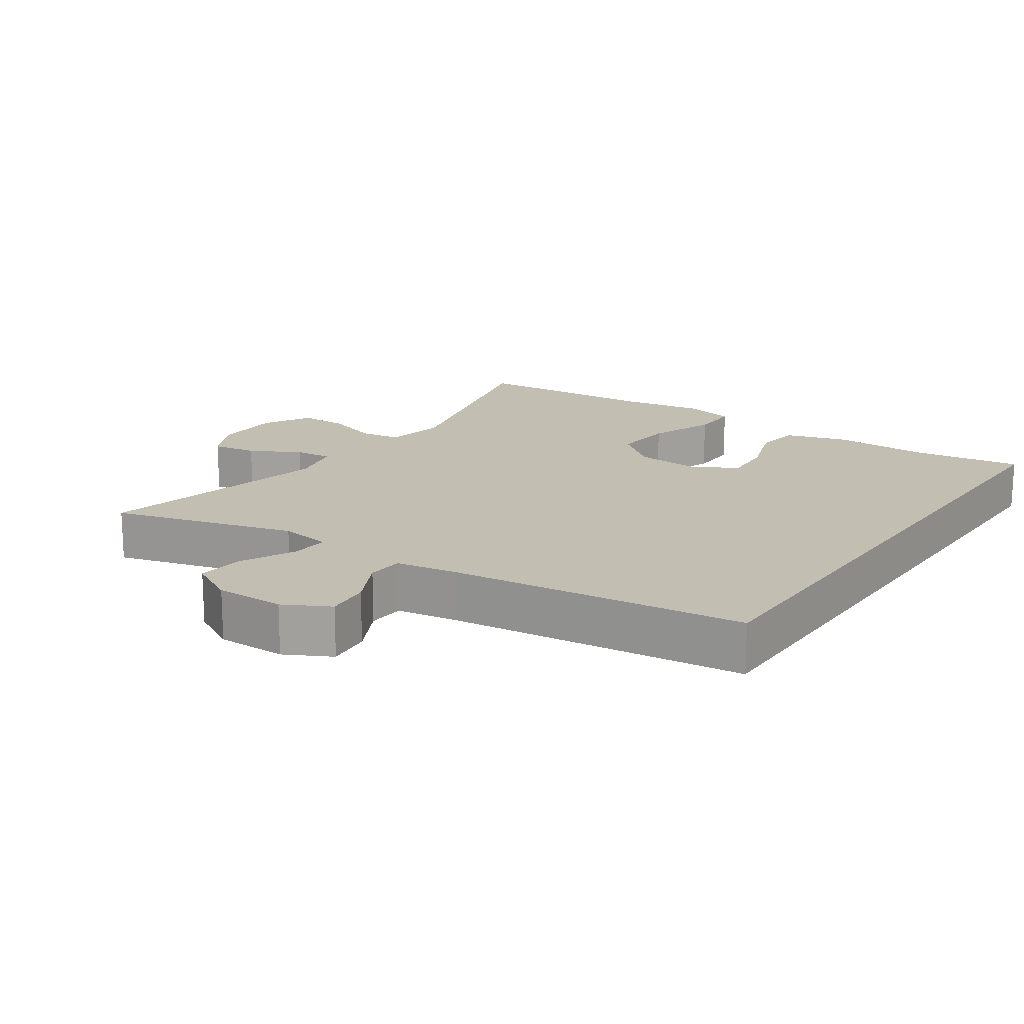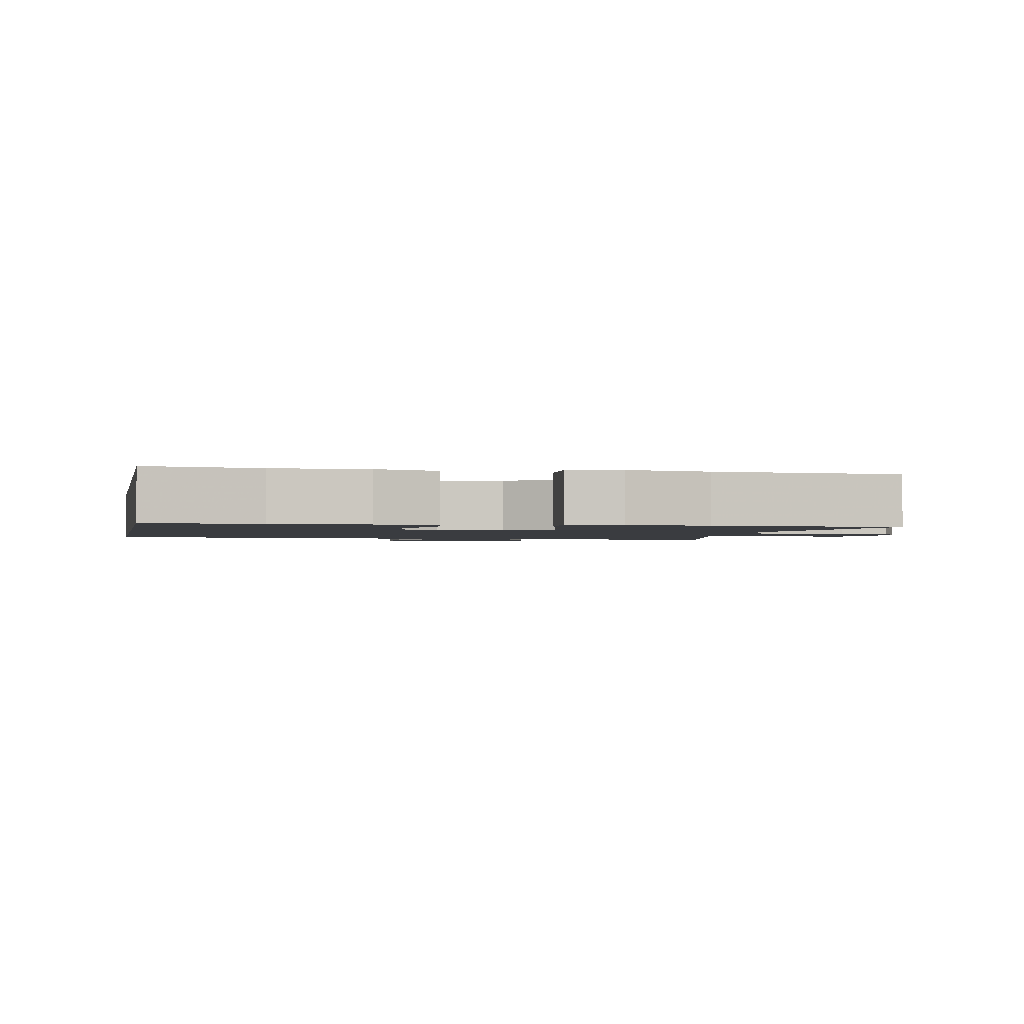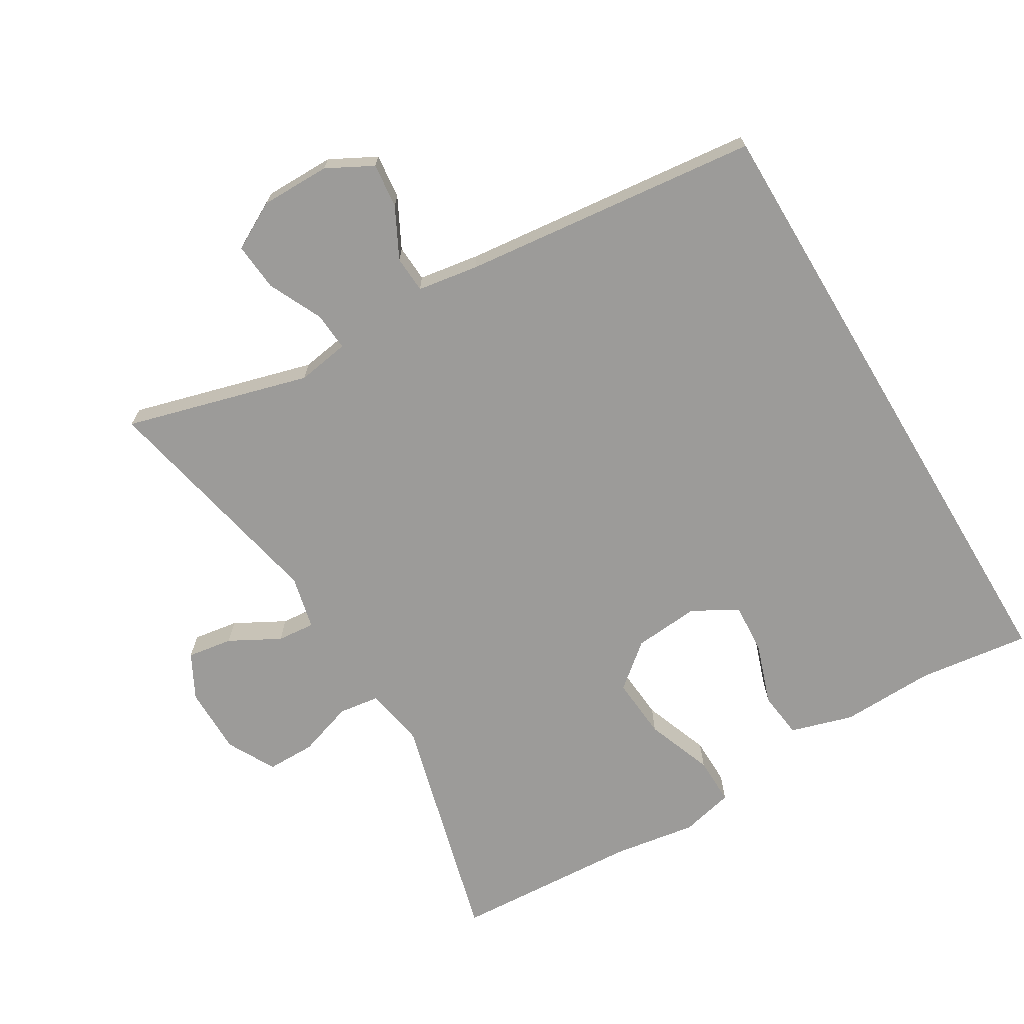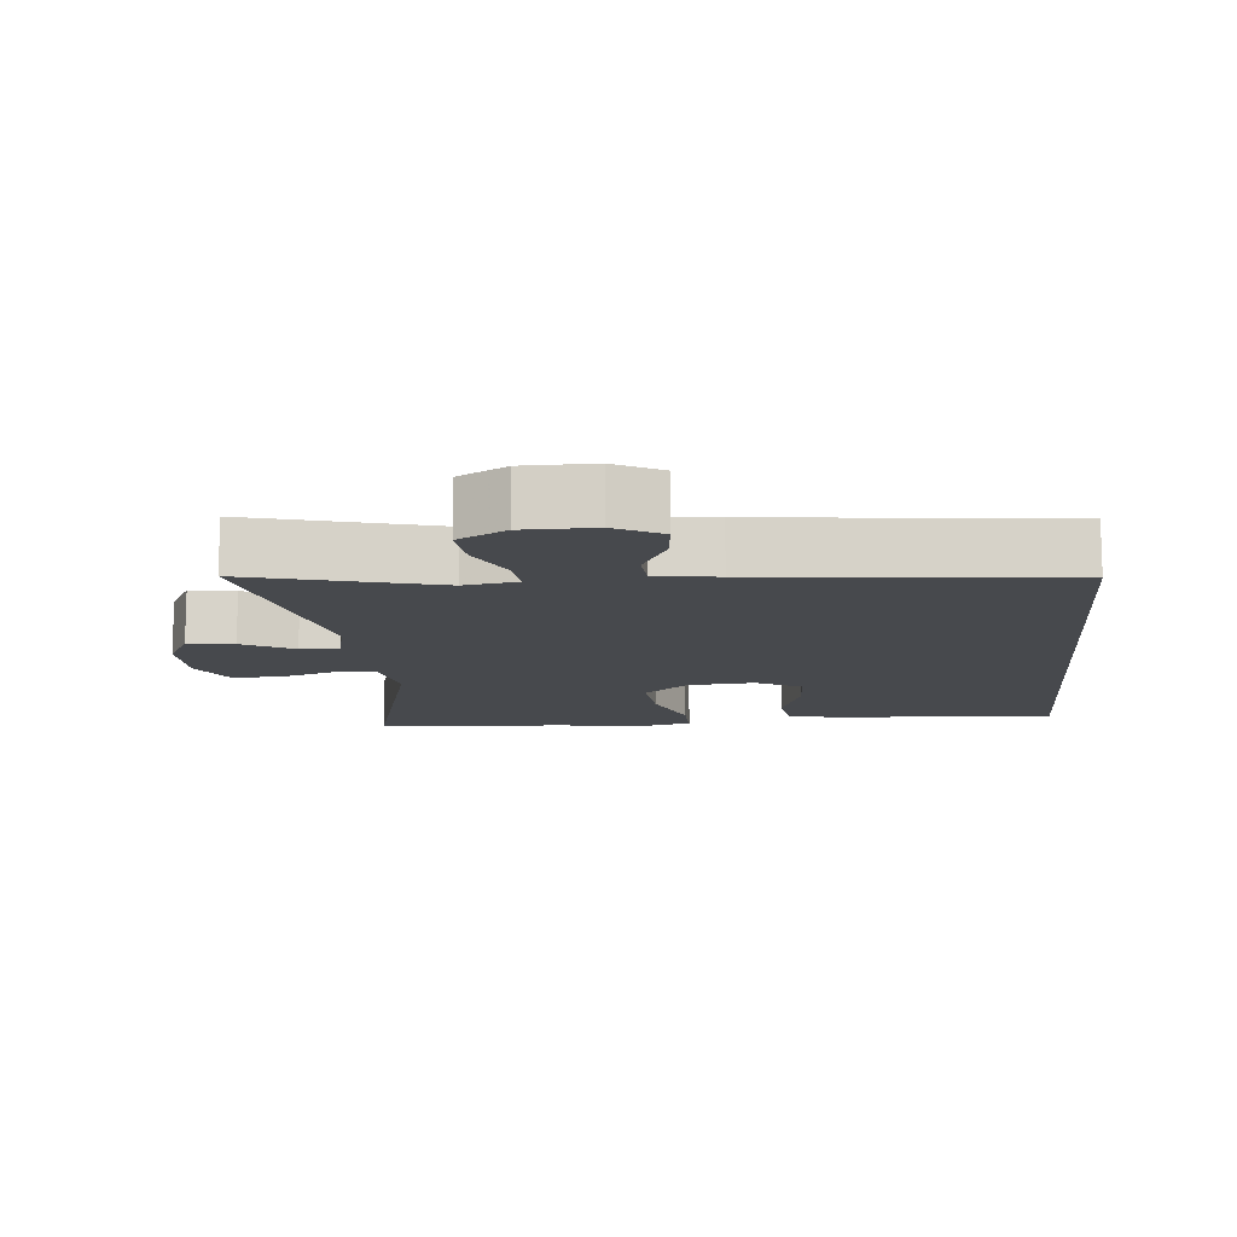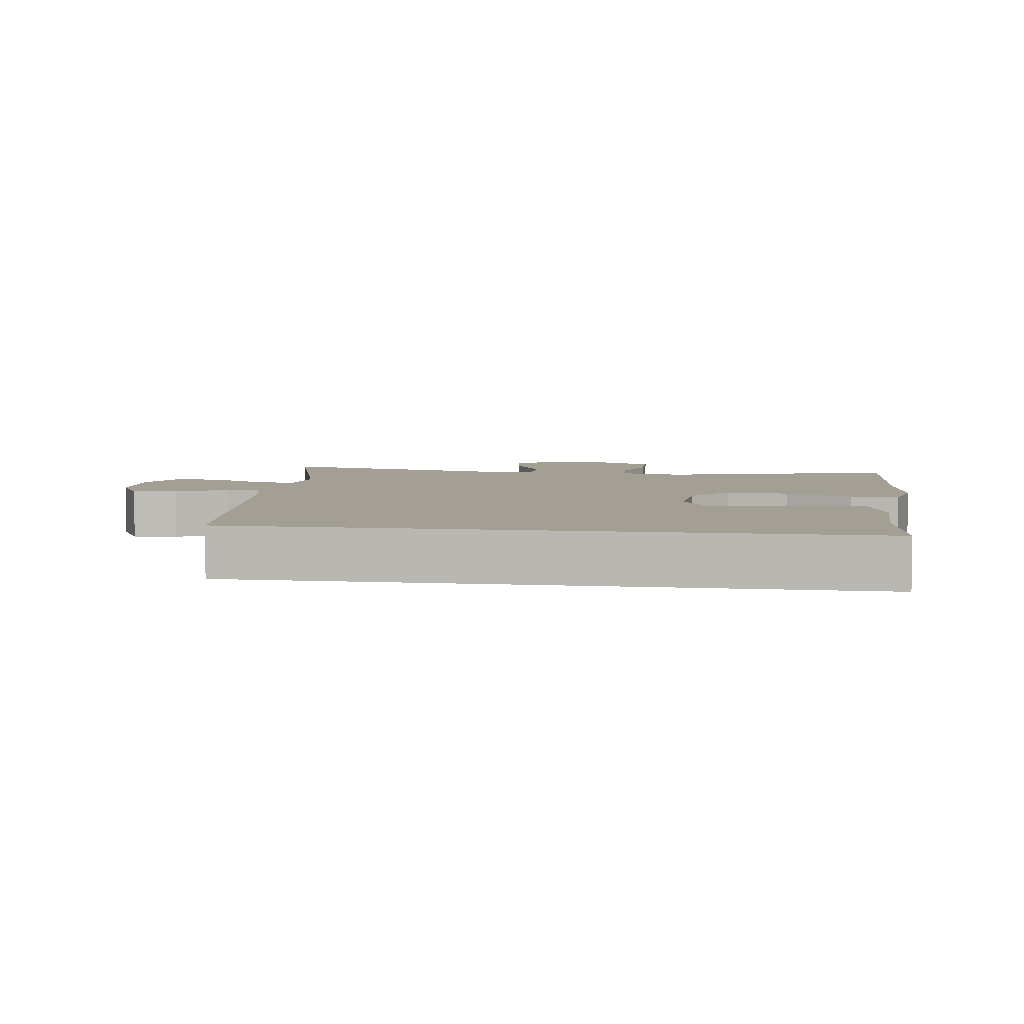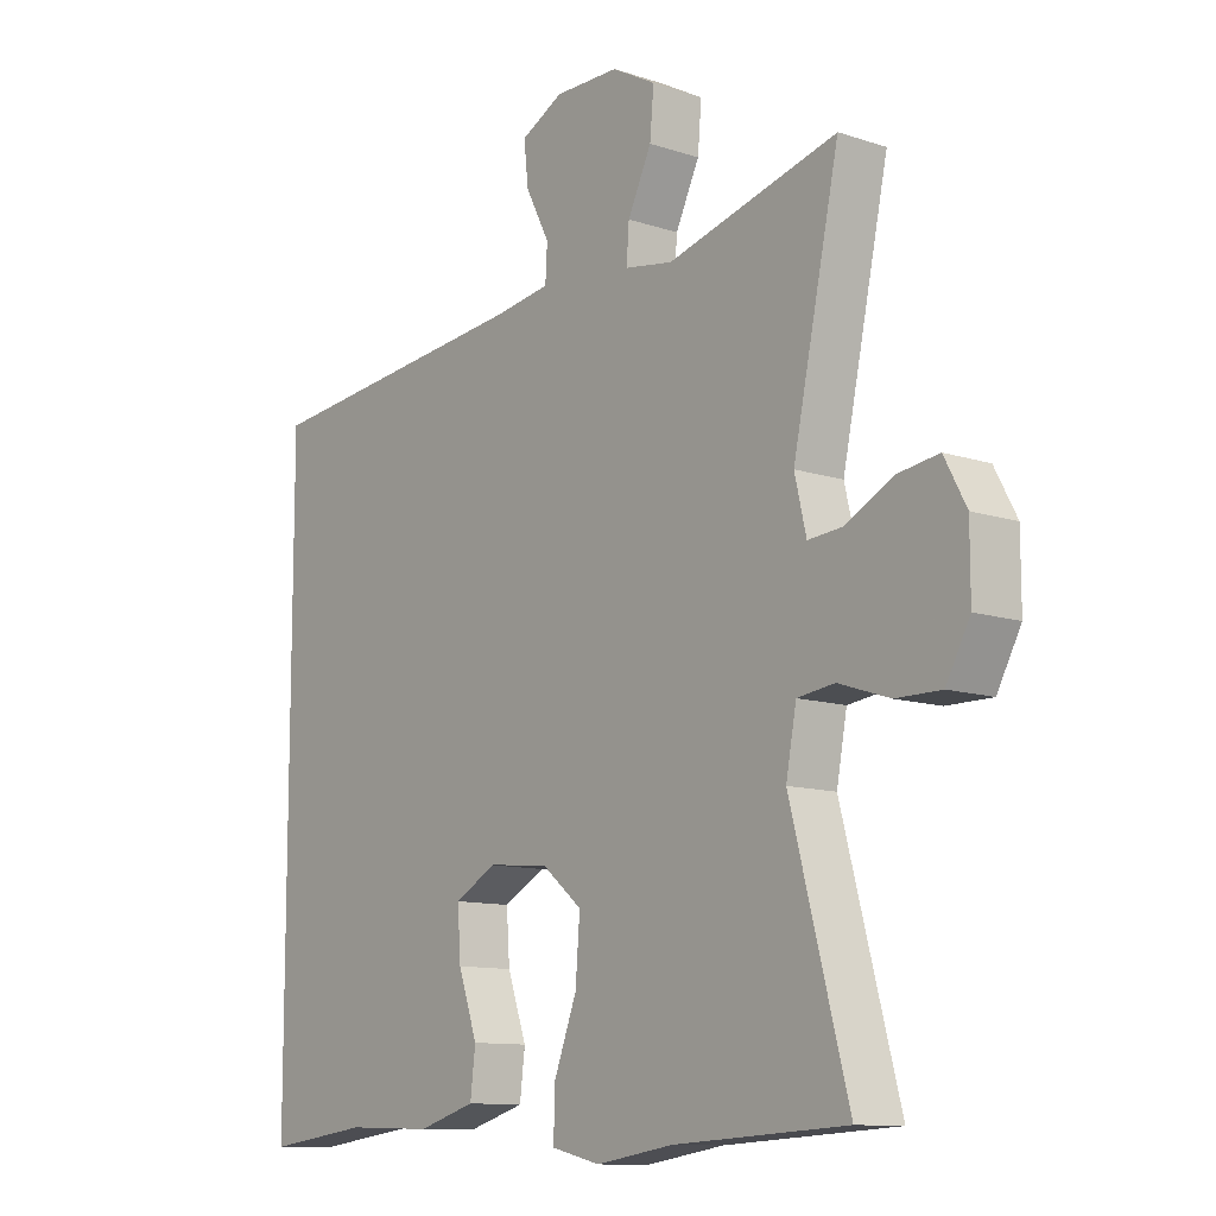
<metadata>
{"format":"obj","ext":"obj","renderer":"f3d","projection":"perspective","resolution":1024,"background":"white","views":[{"elev":17.1,"azim":34.5,"up":"+Y"},{"elev":-1.8,"azim":168.8,"up":"+Y"},{"elev":-69.7,"azim":30.9,"up":"+Y"},{"elev":-12.3,"azim":5.6,"up":"+Y"},{"elev":5.6,"azim":97.9,"up":"+Y"},{"elev":-11.1,"azim":-129.2,"up":"+Z"}]}
</metadata>
<code>
v 0.5 0.07 -0.511
v 0.34 0.07 -0.49
v 0.205 0.07 -0.494
v 0.115 0.07 -0.467
v 0.107 0.07 -0.4
v 0.137 0.07 -0.313
v 0.142 0.07 -0.239
v 0.077 0.07 -0.203
v -0.017 0.07 -0.211
v -0.08 0.07 -0.263
v -0.073 0.07 -0.352
v -0.037 0.07 -0.448
v -0.036 0.07 -0.517
v -0.112 0.07 -0.535
v -0.232 0.07 -0.516
v -0.5 0.07 -0.5
v -0.411 0.07 -0.164
v -0.427 0.07 -0.077
v -0.485 0.07 -0.069
v -0.564 0.07 -0.095
v -0.634 0.07 -0.095
v -0.671 0.07 -0.026
v -0.671 0.07 0.072
v -0.637 0.07 0.136
v -0.572 0.07 0.126
v -0.5 0.07 0.087
v -0.446 0.07 0.082
v -0.428 0.07 0.159
v -0.5 0.07 0.5
v -0.236 0.07 0.427
v -0.161 0.07 0.439
v -0.165 0.07 0.494
v -0.202 0.07 0.572
v -0.208 0.07 0.641
v -0.14 0.07 0.678
v -0.04 0.07 0.678
v 0.026 0.07 0.643
v 0.019 0.07 0.579
v -0.018 0.07 0.507
v -0.015 0.07 0.454
v 0.073 0.07 0.44
v 0.5 0.07 0.393
v 0.5 0 -0.511
v 0.34 0 -0.49
v 0.205 0 -0.494
v 0.115 0 -0.467
v 0.107 0 -0.4
v 0.137 0 -0.313
v 0.142 0 -0.239
v 0.077 0 -0.203
v -0.017 0 -0.211
v -0.08 0 -0.263
v -0.073 0 -0.352
v -0.037 0 -0.448
v -0.036 0 -0.517
v -0.112 0 -0.535
v -0.232 0 -0.516
v -0.5 0 -0.5
v -0.411 0 -0.164
v -0.427 0 -0.077
v -0.485 0 -0.069
v -0.564 0 -0.095
v -0.634 0 -0.095
v -0.671 0 -0.026
v -0.671 0 0.072
v -0.637 0 0.136
v -0.572 0 0.126
v -0.5 0 0.087
v -0.446 0 0.082
v -0.428 0 0.159
v -0.5 0 0.5
v -0.236 0 0.427
v -0.161 0 0.439
v -0.165 0 0.494
v -0.202 0 0.572
v -0.208 0 0.641
v -0.14 0 0.678
v -0.04 0 0.678
v 0.026 0 0.643
v 0.019 0 0.579
v -0.018 0 0.507
v -0.015 0 0.454
v 0.073 0 0.44
v 0.5 0 0.393
f 41 42 1 2
f 40 41 2 3
f 36 37 38 39
f 36 39 40
f 35 36 40
f 32 33 34 35
f 31 32 35 40
f 30 31 40
f 28 29 30
f 27 28 30 40
f 23 24 25 26
f 23 26 27
f 22 23 27
f 19 20 21 22
f 18 19 22 27
f 17 18 27 40
f 15 16 17 40
f 11 12 13 14
f 10 11 14 15
f 3 4 5 6
f 3 6 7
f 40 3 7
f 10 15 40
f 9 10 40
f 8 9 40
f 7 8 40
f 44 43 84 83
f 45 44 83 82
f 81 80 79 78
f 82 81 78
f 82 78 77
f 77 76 75 74
f 82 77 74 73
f 82 73 72
f 72 71 70
f 82 72 70 69
f 68 67 66 65
f 69 68 65
f 69 65 64
f 64 63 62 61
f 69 64 61 60
f 82 69 60 59
f 82 59 58 57
f 56 55 54 53
f 57 56 53 52
f 48 47 46 45
f 49 48 45
f 49 45 82
f 82 57 52
f 82 52 51
f 82 51 50
f 82 50 49
f 1 43 44 2
f 2 44 45 3
f 3 45 46 4
f 4 46 47 5
f 5 47 48 6
f 6 48 49 7
f 7 49 50 8
f 8 50 51 9
f 9 51 52 10
f 10 52 53 11
f 11 53 54 12
f 12 54 55 13
f 13 55 56 14
f 14 56 57 15
f 15 57 58 16
f 16 58 59 17
f 17 59 60 18
f 18 60 61 19
f 19 61 62 20
f 20 62 63 21
f 21 63 64 22
f 22 64 65 23
f 23 65 66 24
f 24 66 67 25
f 25 67 68 26
f 26 68 69 27
f 27 69 70 28
f 28 70 71 29
f 29 71 72 30
f 30 72 73 31
f 31 73 74 32
f 32 74 75 33
f 33 75 76 34
f 34 76 77 35
f 35 77 78 36
f 36 78 79 37
f 37 79 80 38
f 38 80 81 39
f 39 81 82 40
f 40 82 83 41
f 41 83 84 42
f 42 84 43 1

</code>
